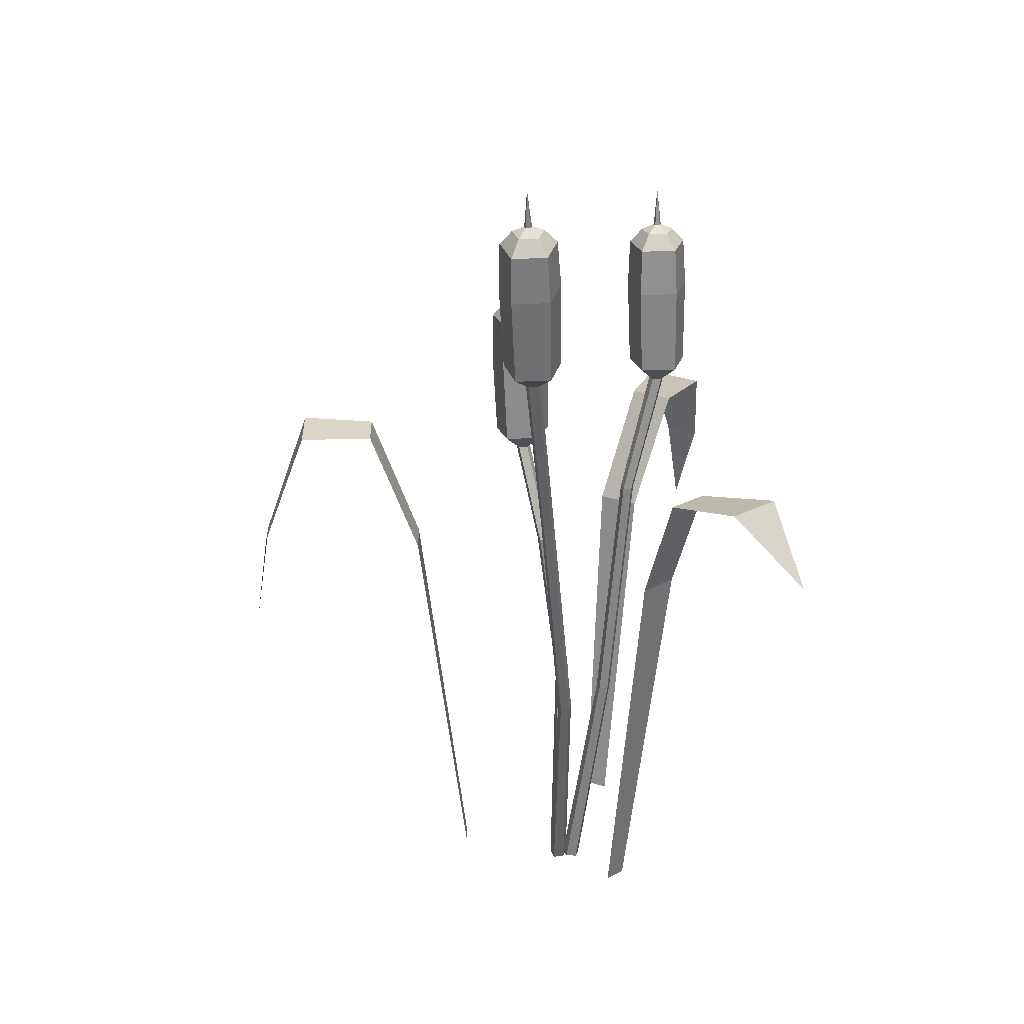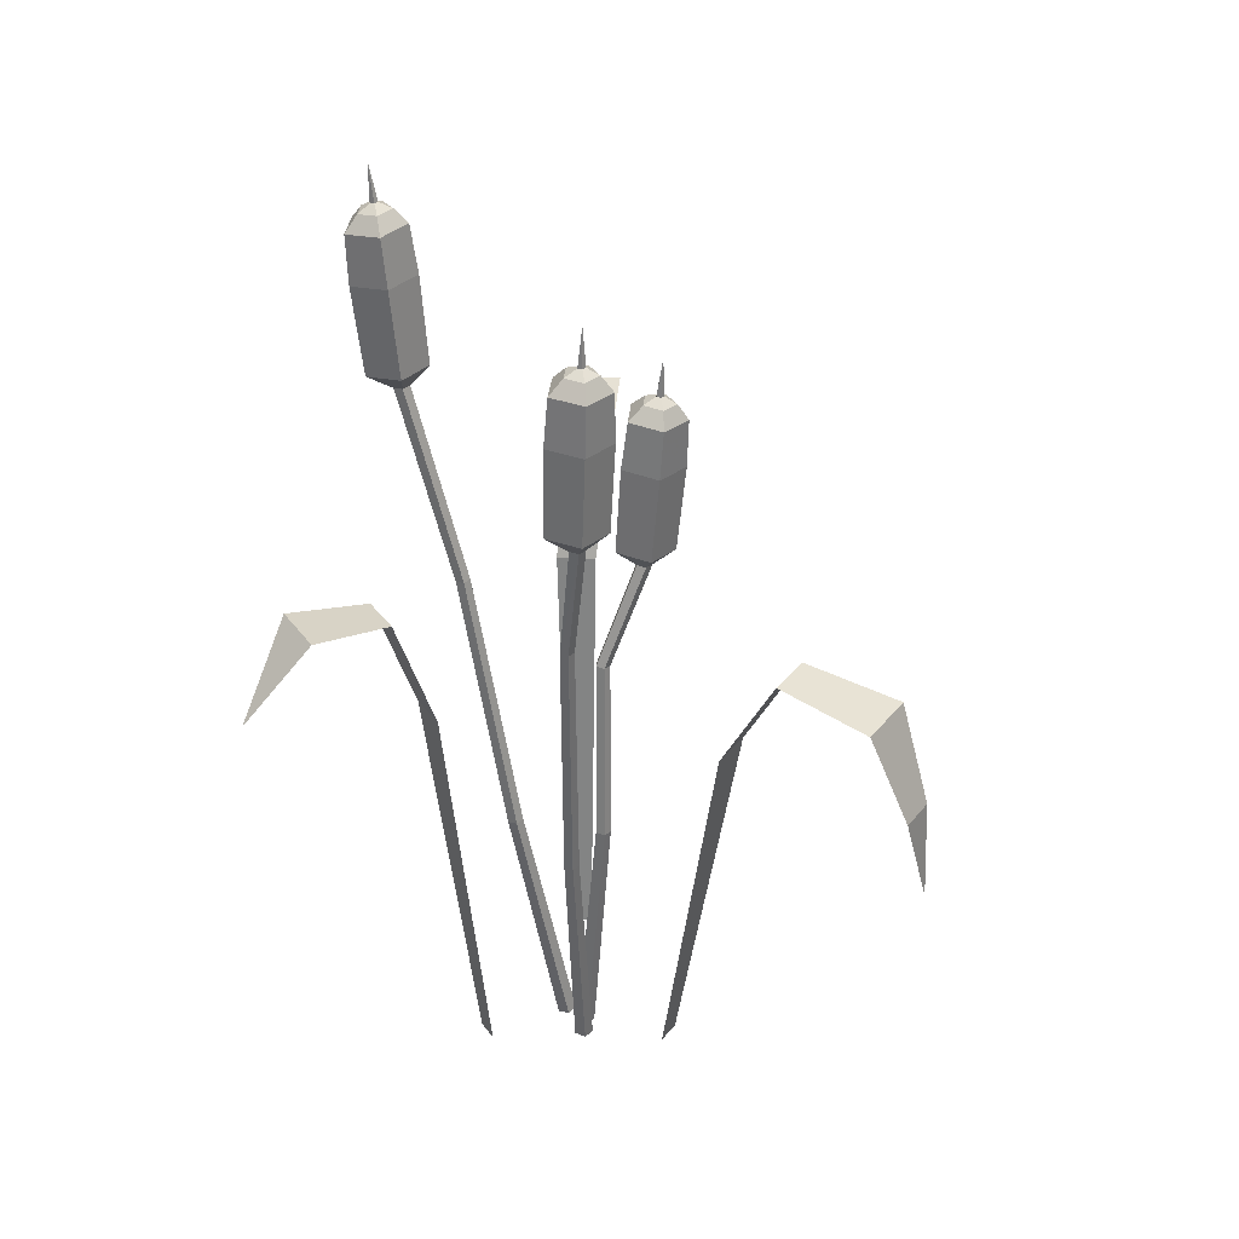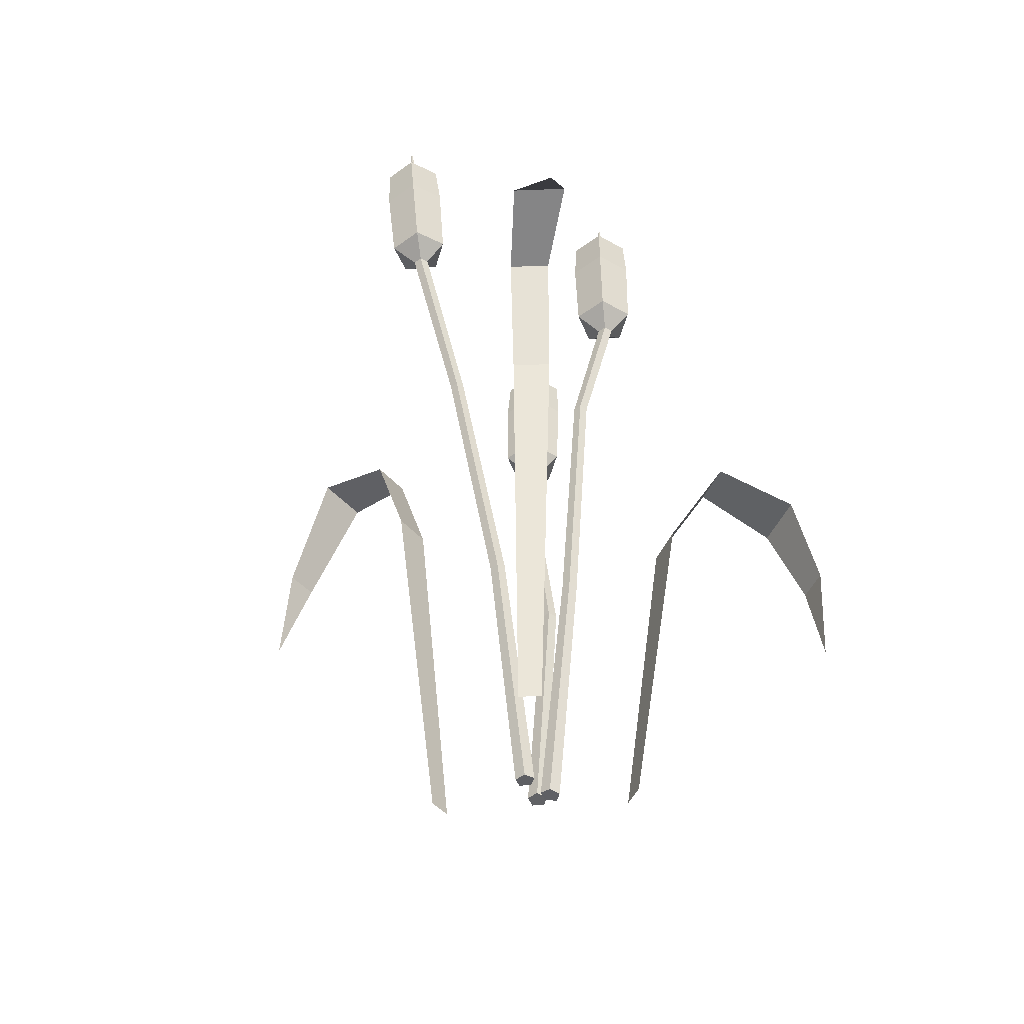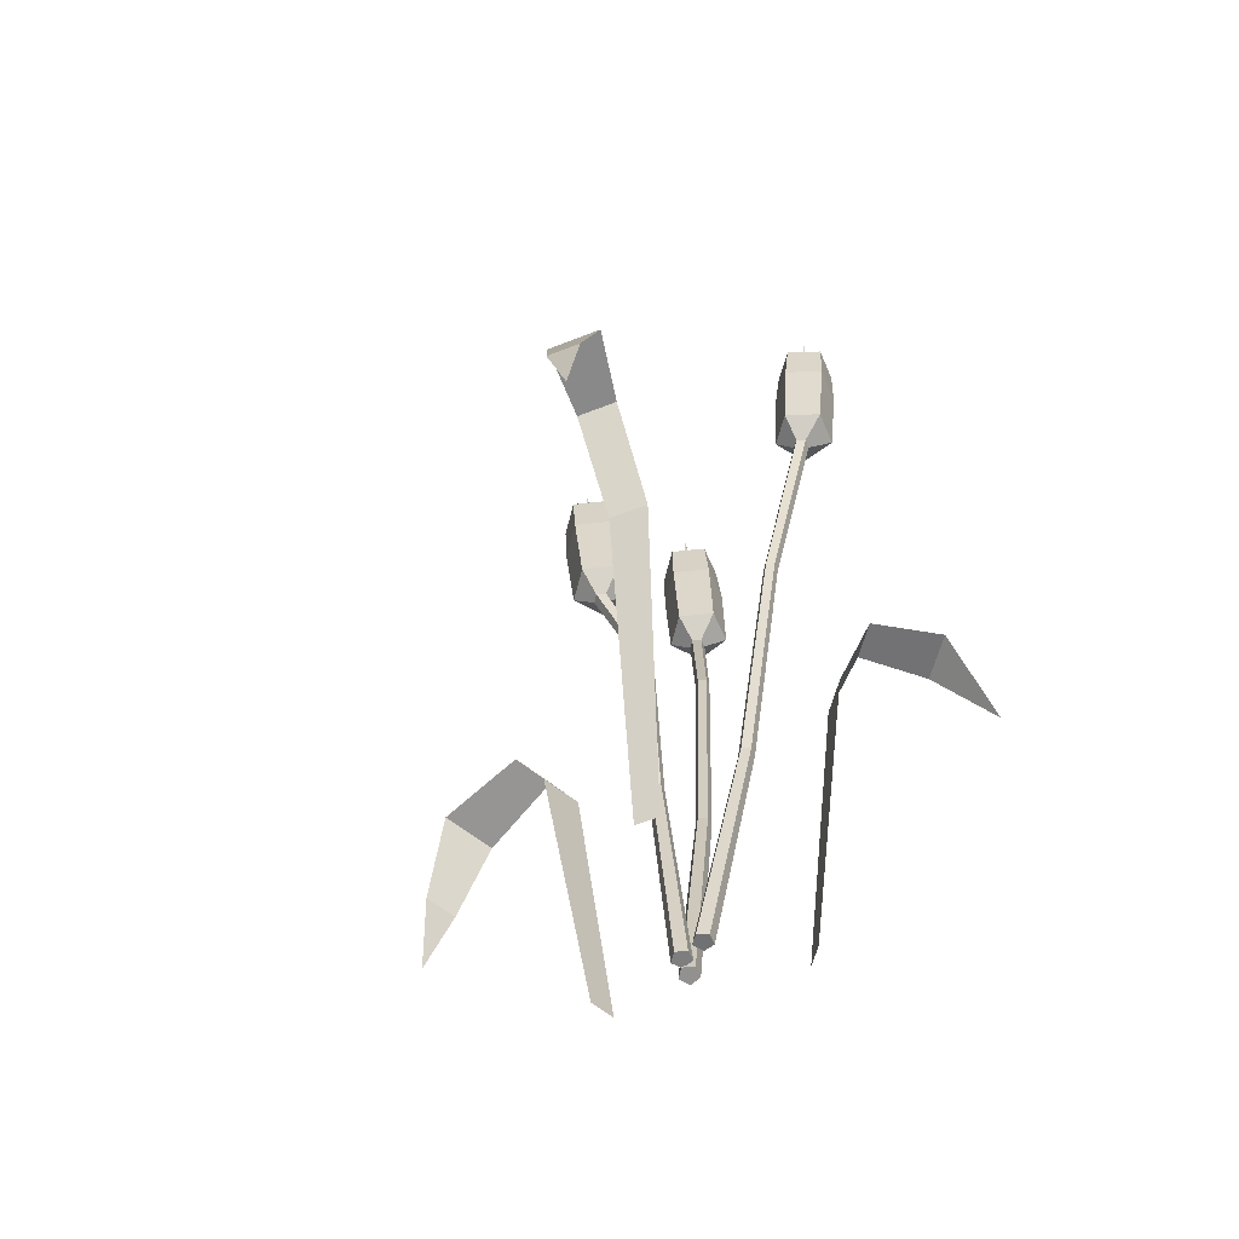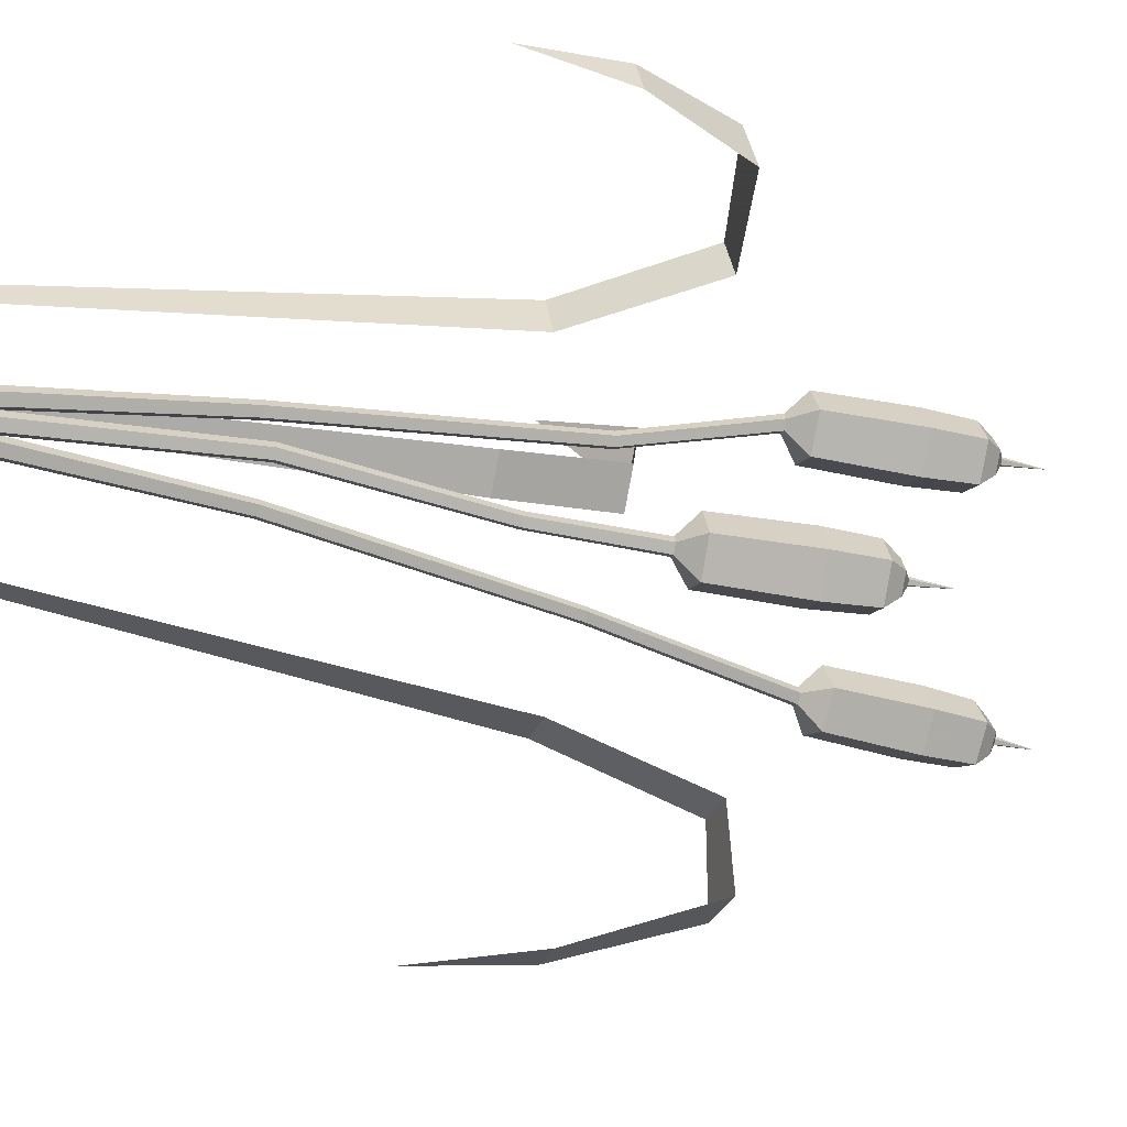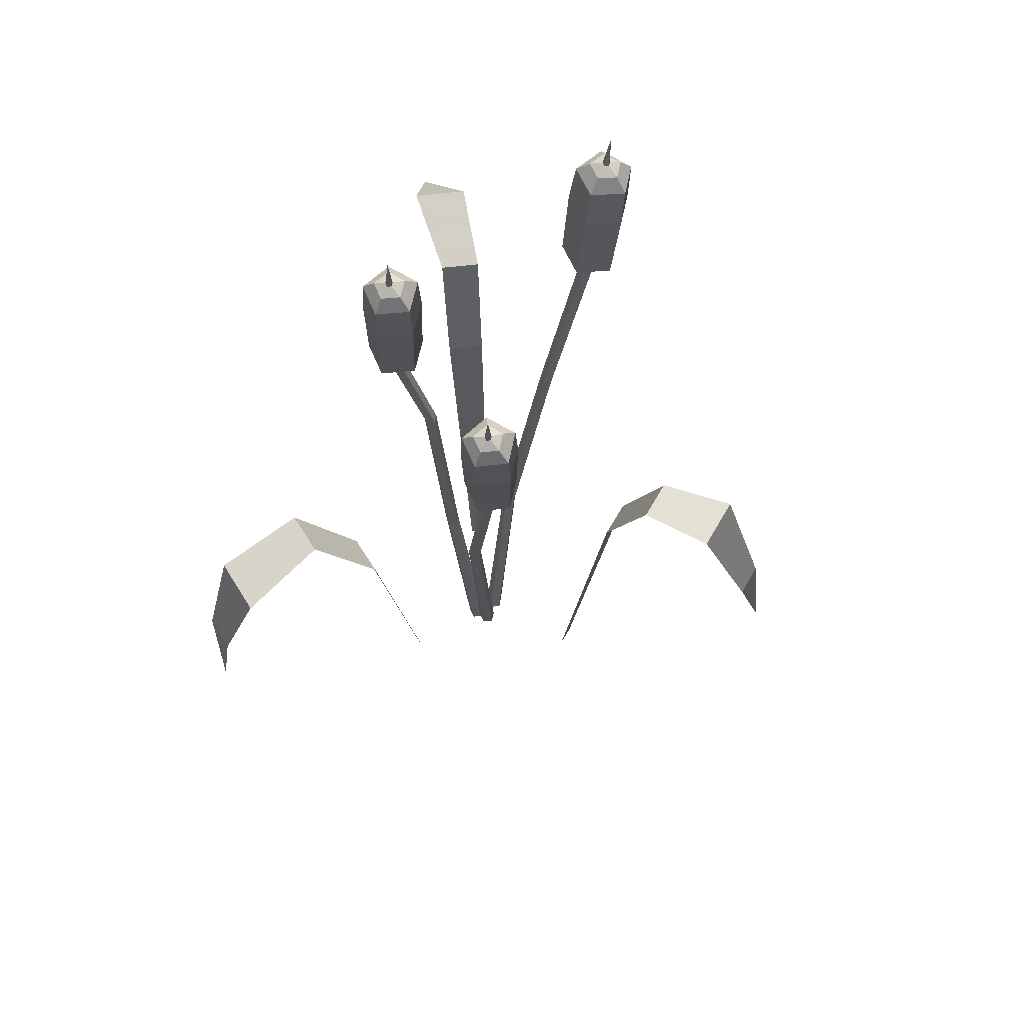
<metadata>
{"format":"obj","ext":"obj","renderer":"f3d","projection":"perspective","resolution":1024,"background":"white","views":[{"elev":29.0,"azim":-90.9,"up":"+Y"},{"elev":34.8,"azim":5.1,"up":"+Y"},{"elev":-46.1,"azim":-51.1,"up":"+Y"},{"elev":-59.4,"azim":-157.8,"up":"+Y"},{"elev":-27.3,"azim":71.9,"up":"+Z"},{"elev":65.7,"azim":120.0,"up":"+Y"}]}
</metadata>
<code>
v 0.3985 3.016 -0.2785
v 0.3455 3.021 -0.2614
v 0.3455 3.023 -0.2056
v 0.3985 3.019 -0.1882
v 0.4312 3.015 -0.2333
v 0.4852 4.027 -0.3626
v 0.3748 4.036 -0.3269
v 0.3748 4.04 -0.2106
v 0.4852 4.033 -0.1743
v 0.5535 4.025 -0.2683
v 0.4753 4.296 -0.2777
v 0.4956 3.935 -0.435
v 0.2967 3.953 -0.3707
v 0.2967 3.96 -0.1611
v 0.4956 3.947 -0.09584
v 0.6185 3.932 -0.2651
v 0.4358 3.124 -0.4109
v 0.2321 3.141 -0.3451
v 0.2321 3.149 -0.1304
v 0.4358 3.136 -0.06353
v 0.5618 3.12 -0.2369
v 0.4775 3.648 -0.4397
v 0.611 3.645 -0.2551
v 0.4775 3.661 -0.07121
v 0.2613 3.675 -0.1421
v 0.2613 3.667 -0.3699
v 0.4671 4.068 -0.292
v 0.4411 4.07 -0.2836
v 0.4411 4.071 -0.2562
v 0.4671 4.069 -0.2476
v 0.4832 4.067 -0.2698
v 0.07293 -0.2118 -0.02755
v 0.008523 -0.2062 -0.006743
v 0.05513 -0.2085 0.0273
v 0.008523 -0.2039 0.06112
v 0.07293 -0.208 0.08227
v 0.1127 -0.2128 0.02745
v 0.1879 1.31 -6e-06
v 0.2202 1.309 0.04458
v 0.1879 1.313 0.08901
v 0.1357 1.316 0.07187
v 0.1357 1.314 0.01686
v 0.1768 2.406 -0.1359
v 0.2066 2.406 -0.09468
v 0.1768 2.409 -0.0536
v 0.1285 2.412 -0.06944
v 0.1285 2.41 -0.1203
v -0.906 4.101 -0.248
v -0.9589 4.097 -0.2306
v -0.9589 4.099 -0.1747
v -0.906 4.104 -0.1577
v -0.8733 4.106 -0.2029
v -0.9866 5.112 -0.3321
v -1.097 5.104 -0.2958
v -1.097 5.108 -0.1794
v -0.9866 5.119 -0.1438
v -0.9184 5.122 -0.2382
v -1.04 5.377 -0.247
v -0.9618 5.024 -0.4046
v -1.16 5.008 -0.3392
v -1.16 5.016 -0.1296
v -0.9618 5.036 -0.06544
v -0.839 5.041 -0.2354
v -0.8876 4.214 -0.3806
v -1.091 4.198 -0.3136
v -1.091 4.205 -0.09888
v -0.8876 4.226 -0.03316
v -0.7618 4.231 -0.2073
v -0.9327 4.738 -0.4093
v -0.7993 4.756 -0.2255
v -0.9327 4.751 -0.04083
v -1.148 4.729 -0.1105
v -1.148 4.721 -0.3383
v -1.011 5.15 -0.2614
v -1.037 5.148 -0.2528
v -1.037 5.149 -0.2254
v -1.011 5.152 -0.217
v -0.9947 5.152 -0.2392
v -0.04018 -0.1352 -0.0302
v -0.1045 -0.1403 -0.009031
v -0.05796 -0.1349 0.02474
v -0.1045 -0.138 0.05883
v -0.04018 -0.1314 0.07961
v -0.000428 -0.1297 0.02456
v -0.328 1.359 -0.001726
v -0.2958 1.364 0.04267
v -0.328 1.362 0.08729
v -0.3801 1.357 0.07045
v -0.3801 1.355 0.01544
v -0.6034 2.944 -0.1368
v -0.5736 2.948 -0.09575
v -0.6034 2.947 -0.0545
v -0.6516 2.942 -0.07007
v -0.6516 2.94 -0.1209
v 0.1198 3.659 0.5922
v 0.06654 3.661 0.6089
v 0.06594 3.663 0.6647
v 0.1188 3.662 0.6825
v 0.1521 3.659 0.6378
v 0.1621 4.673 0.5156
v 0.05102 4.677 0.5503
v 0.04979 4.681 0.6667
v 0.1601 4.678 0.7039
v 0.2295 4.674 0.6105
v 0.1394 4.942 0.6021
v 0.1772 4.583 0.4427
v -0.02287 4.591 0.5052
v -0.02509 4.596 0.7148
v 0.1736 4.592 0.7819
v 0.2986 4.584 0.6137
v 0.1535 3.769 0.4608
v -0.05142 3.777 0.5249
v -0.0537 3.783 0.7396
v 0.1498 3.779 0.8083
v 0.2779 3.77 0.636
v 0.1719 4.295 0.4359
v 0.3038 4.296 0.6217
v 0.168 4.306 0.8045
v -0.04786 4.31 0.7316
v -0.04544 4.304 0.5038
v 0.1416 4.713 0.5863
v 0.1154 4.714 0.5945
v 0.1151 4.715 0.6219
v 0.1411 4.714 0.6306
v 0.1574 4.713 0.6087
v 0.07247 -0.2188 0.06756
v 0.007864 -0.2159 0.08829
v 0.05415 -0.2224 0.1222
v 0.007226 -0.2221 0.1559
v 0.07143 -0.2288 0.177
v 0.1118 -0.2267 0.1224
v 0.03162 1.287 0.2859
v 0.06347 1.281 0.3303
v 0.03078 1.279 0.3746
v -0.02127 1.284 0.3575
v -0.02075 1.289 0.3027
v 0.0371 2.882 0.4172
v 0.06655 2.879 0.4586
v 0.03633 2.881 0.4995
v -0.0118 2.885 0.4833
v -0.01133 2.885 0.4324
v -0.1762 1.984 -2.053
v -0.1042 0 -0.6455
v 0.02948 0 -0.6455
v -0.1896 2.555 -0.9486
v 0.04184 2.555 -0.9486
v -0.2064 3.368 -1.687
v 0.1208 3.368 -1.687
v -0.2068 2.616 -1.962
v -0.008667 2.616 -1.962
v -0.1254 3.335 -1.247
v 0.1211 3.335 -1.247
v 2.009 1.777 0.9964
v 0.6285 0 0.2656
v 0.5591 0 0.3962
v 0.9832 2.288 0.3548
v 0.8631 2.288 0.5808
v 1.825 2.887 0.7588
v 1.655 2.887 1.078
v 1.984 2.343 0.9145
v 1.881 2.343 1.108
v 1.287 2.986 0.5875
v 1.159 2.986 0.8282
v -1.531 3.004 1.428
v -0.4577 0 0.467
v -0.5371 0 0.3593
v -0.651 2.555 0.7156
v -0.7884 2.555 0.5293
v -1.174 3.422 1.266
v -1.369 3.422 1.003
v -0.8408 3.278 0.8649
v -0.9871 3.278 0.6665
f 12 13 7 6
f 13 14 8 7
f 14 15 9 8
f 15 16 10 9
f 16 12 6 10
f 33 32 34
f 35 33 34
f 36 35 34
f 37 36 34
f 32 37 34
f 27 28 11
f 28 29 11
f 29 30 11
f 30 31 11
f 31 27 11
f 17 18 26 22
f 18 19 25 26
f 19 20 24 25
f 20 21 23 24
f 21 17 22 23
f 1 2 18 17
f 2 3 19 18
f 3 4 20 19
f 4 5 21 20
f 5 1 17 21
f 23 22 12 16
f 24 23 16 15
f 25 24 15 14
f 26 25 14 13
f 22 26 13 12
f 10 6 27 31
f 6 7 28 27
f 7 8 29 28
f 8 9 30 29
f 9 10 31 30
f 42 38 32 33
f 41 42 33 35
f 40 41 35 36
f 39 40 36 37
f 38 39 37 32
f 43 44 39 38
f 44 45 40 39
f 45 46 41 40
f 46 47 42 41
f 47 43 38 42
f 1 5 44 43
f 5 4 45 44
f 4 3 46 45
f 3 2 47 46
f 2 1 43 47
f 59 60 54 53
f 60 61 55 54
f 61 62 56 55
f 62 63 57 56
f 63 59 53 57
f 80 79 81
f 82 80 81
f 83 82 81
f 84 83 81
f 79 84 81
f 74 75 58
f 75 76 58
f 76 77 58
f 77 78 58
f 78 74 58
f 64 65 73 69
f 65 66 72 73
f 66 67 71 72
f 67 68 70 71
f 68 64 69 70
f 48 49 65 64
f 49 50 66 65
f 50 51 67 66
f 51 52 68 67
f 52 48 64 68
f 70 69 59 63
f 71 70 63 62
f 72 71 62 61
f 73 72 61 60
f 69 73 60 59
f 57 53 74 78
f 53 54 75 74
f 54 55 76 75
f 55 56 77 76
f 56 57 78 77
f 89 85 79 80
f 88 89 80 82
f 87 88 82 83
f 86 87 83 84
f 85 86 84 79
f 90 91 86 85
f 91 92 87 86
f 92 93 88 87
f 93 94 89 88
f 94 90 85 89
f 48 52 91 90
f 52 51 92 91
f 51 50 93 92
f 50 49 94 93
f 49 48 90 94
f 106 107 101 100
f 107 108 102 101
f 108 109 103 102
f 109 110 104 103
f 110 106 100 104
f 127 126 128
f 129 127 128
f 130 129 128
f 131 130 128
f 126 131 128
f 121 122 105
f 122 123 105
f 123 124 105
f 124 125 105
f 125 121 105
f 111 112 120 116
f 112 113 119 120
f 113 114 118 119
f 114 115 117 118
f 115 111 116 117
f 95 96 112 111
f 96 97 113 112
f 97 98 114 113
f 98 99 115 114
f 99 95 111 115
f 117 116 106 110
f 118 117 110 109
f 119 118 109 108
f 120 119 108 107
f 116 120 107 106
f 104 100 121 125
f 100 101 122 121
f 101 102 123 122
f 102 103 124 123
f 103 104 125 124
f 136 132 126 127
f 135 136 127 129
f 134 135 129 130
f 133 134 130 131
f 132 133 131 126
f 137 138 133 132
f 138 139 134 133
f 139 140 135 134
f 140 141 136 135
f 141 137 132 136
f 95 99 138 137
f 99 98 139 138
f 98 97 140 139
f 97 96 141 140
f 96 95 137 141
f 145 143 144 146
f 151 145 146 152
f 149 147 148 150
f 142 149 150
f 147 151 152 148
f 156 154 155 157
f 162 156 157 163
f 160 158 159 161
f 153 160 161
f 158 162 163 159
f 167 165 166 168
f 171 167 168 172
f 164 169 170
f 169 171 172 170

</code>
